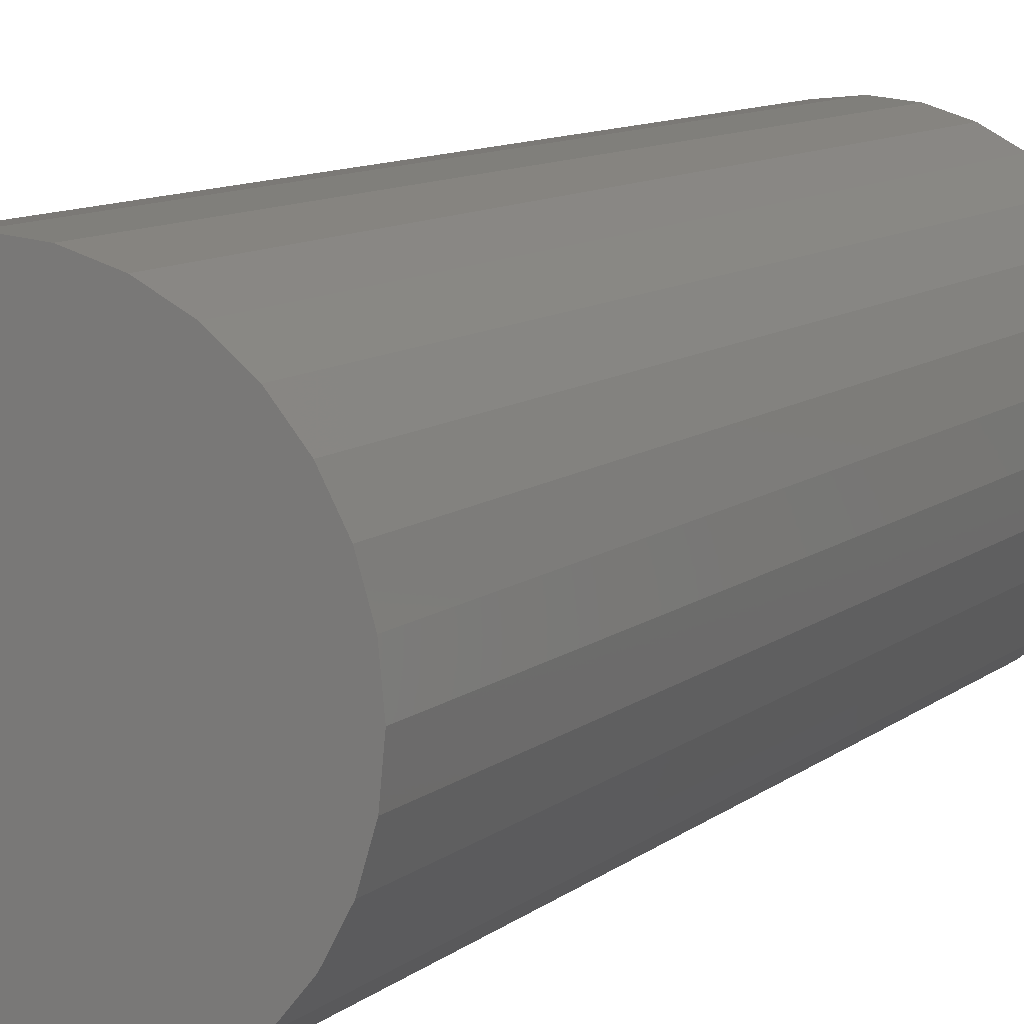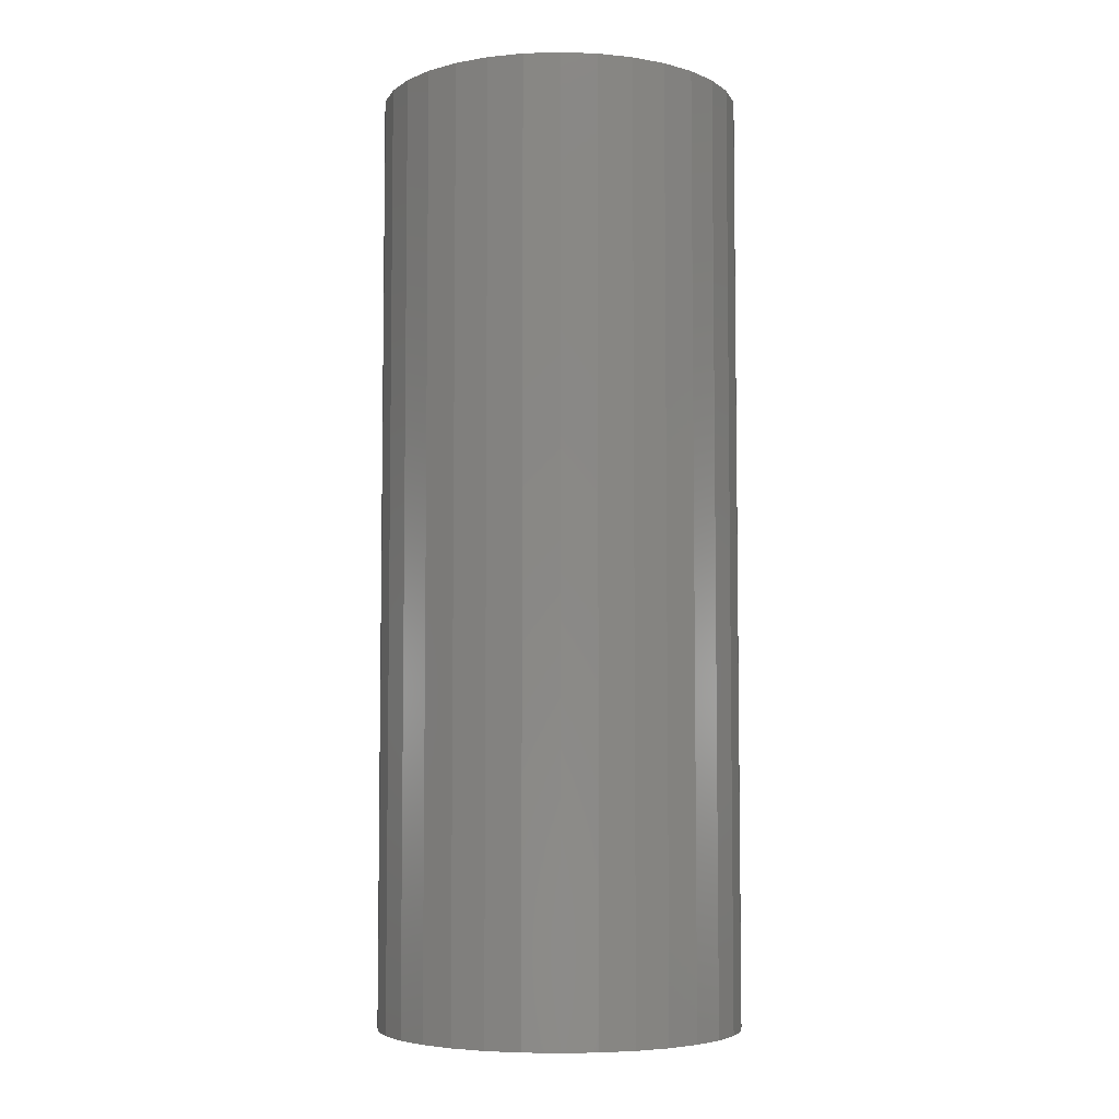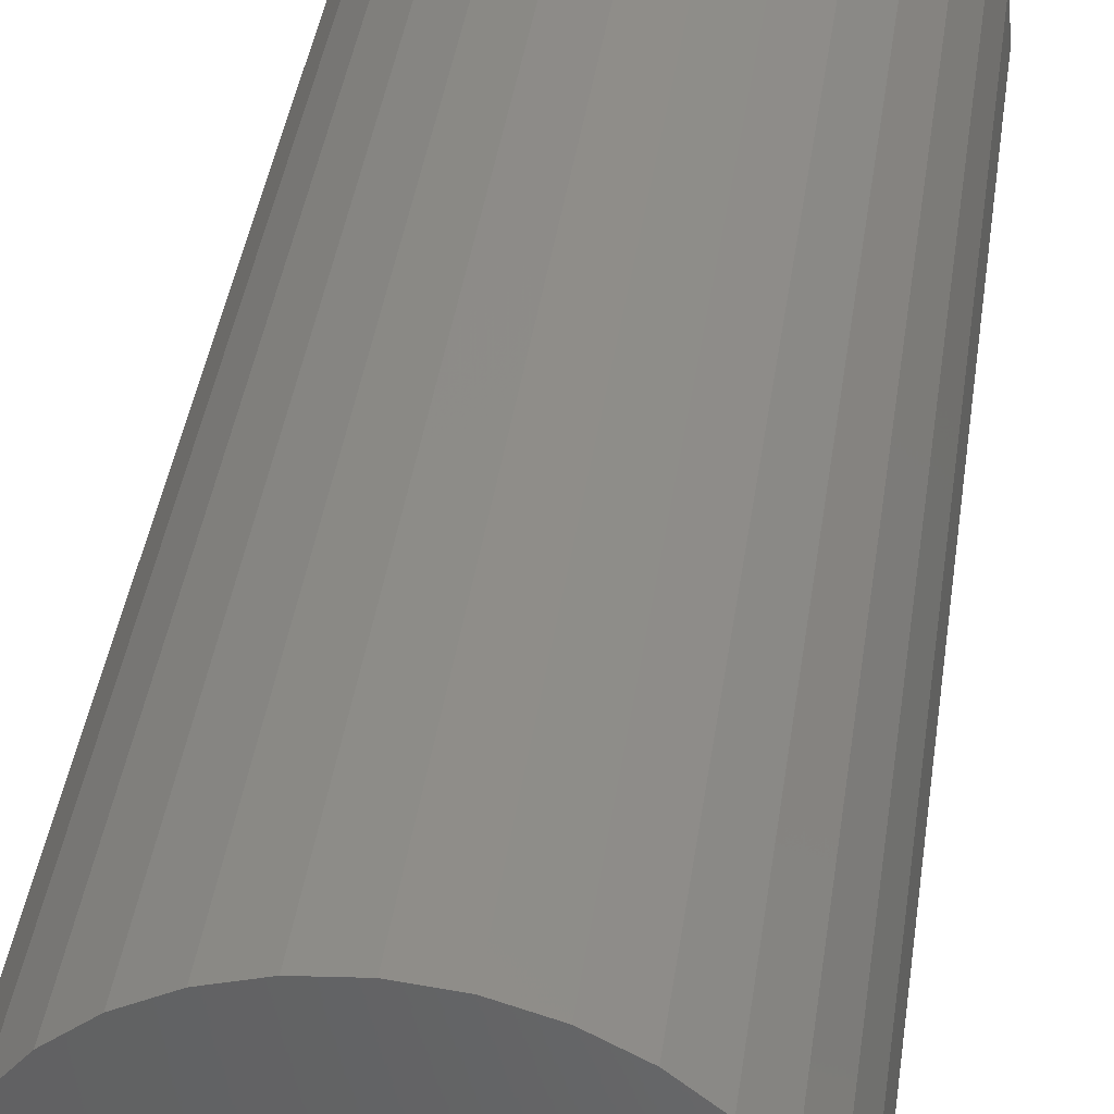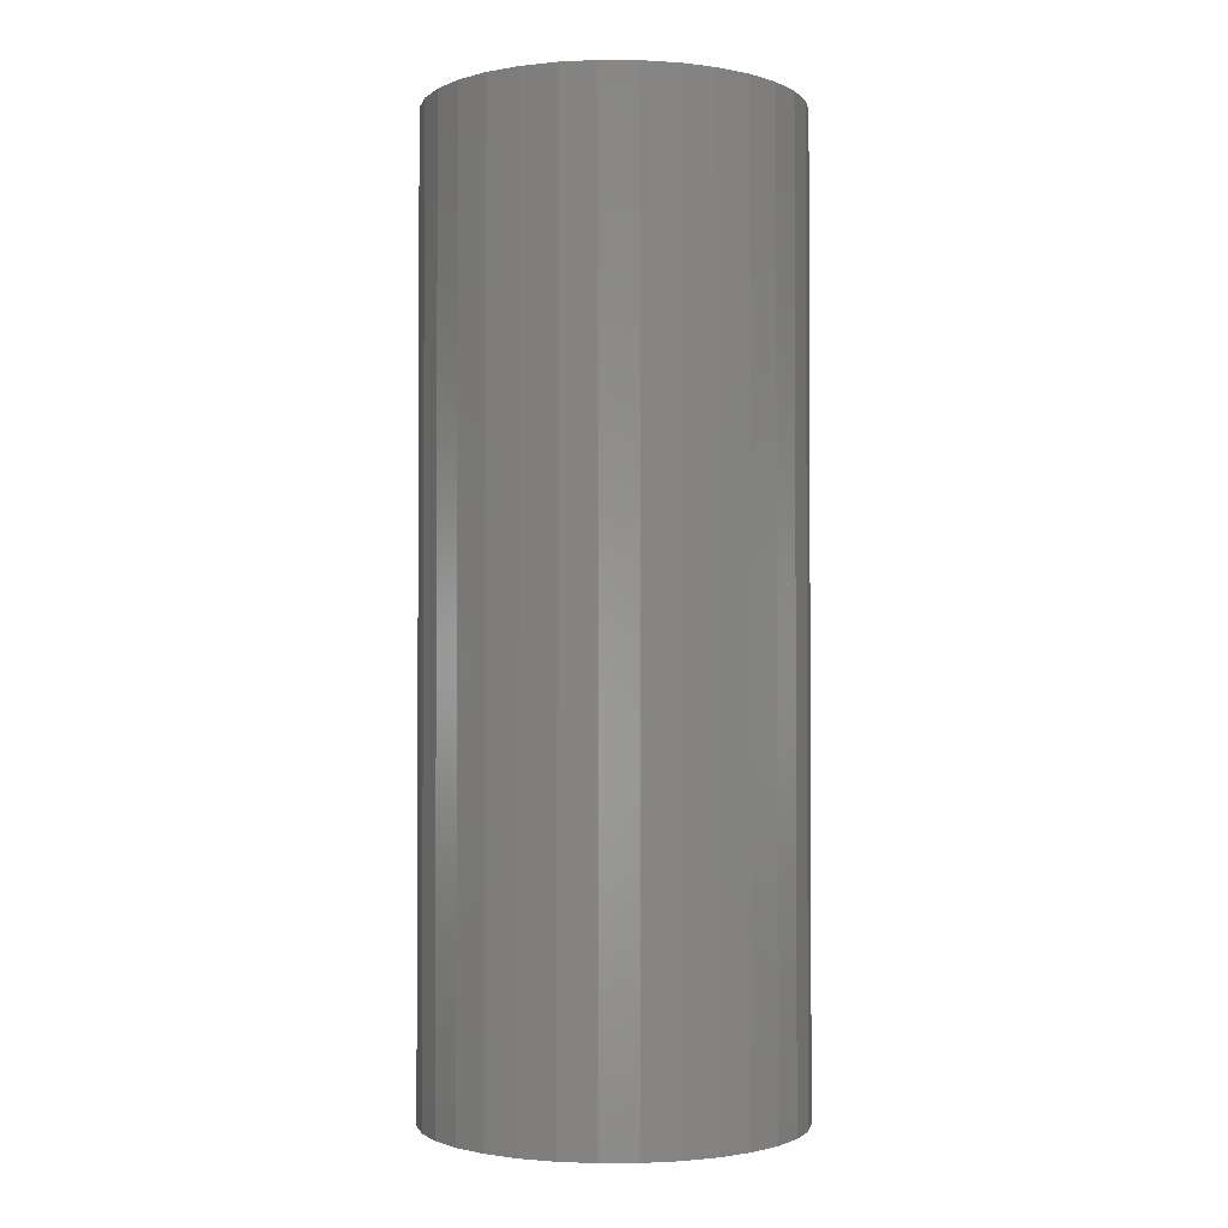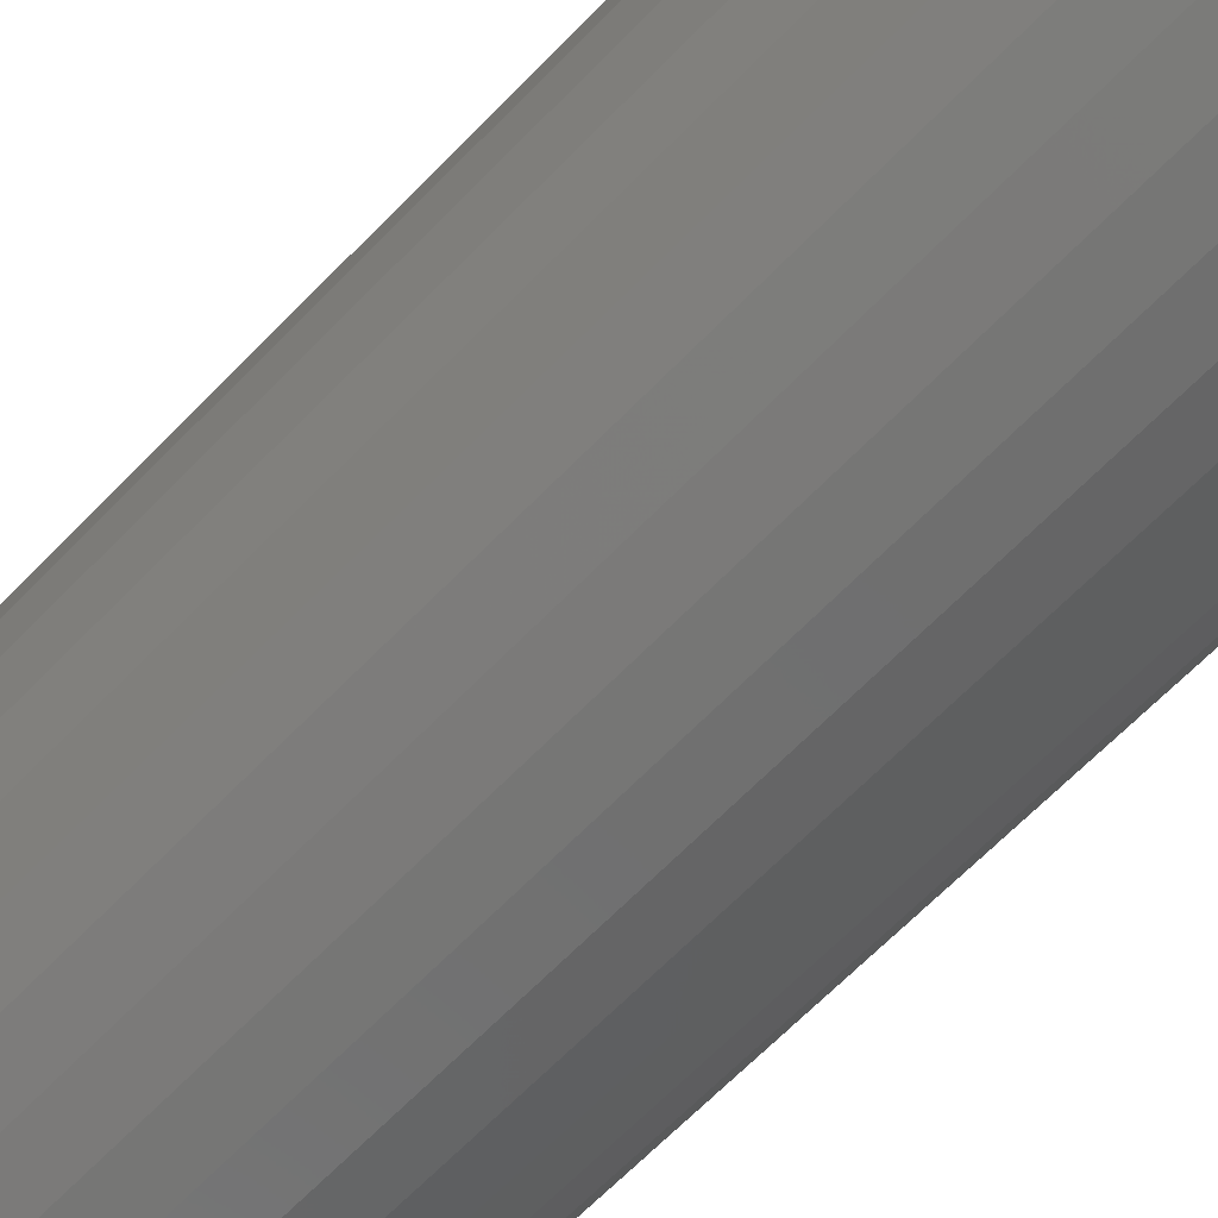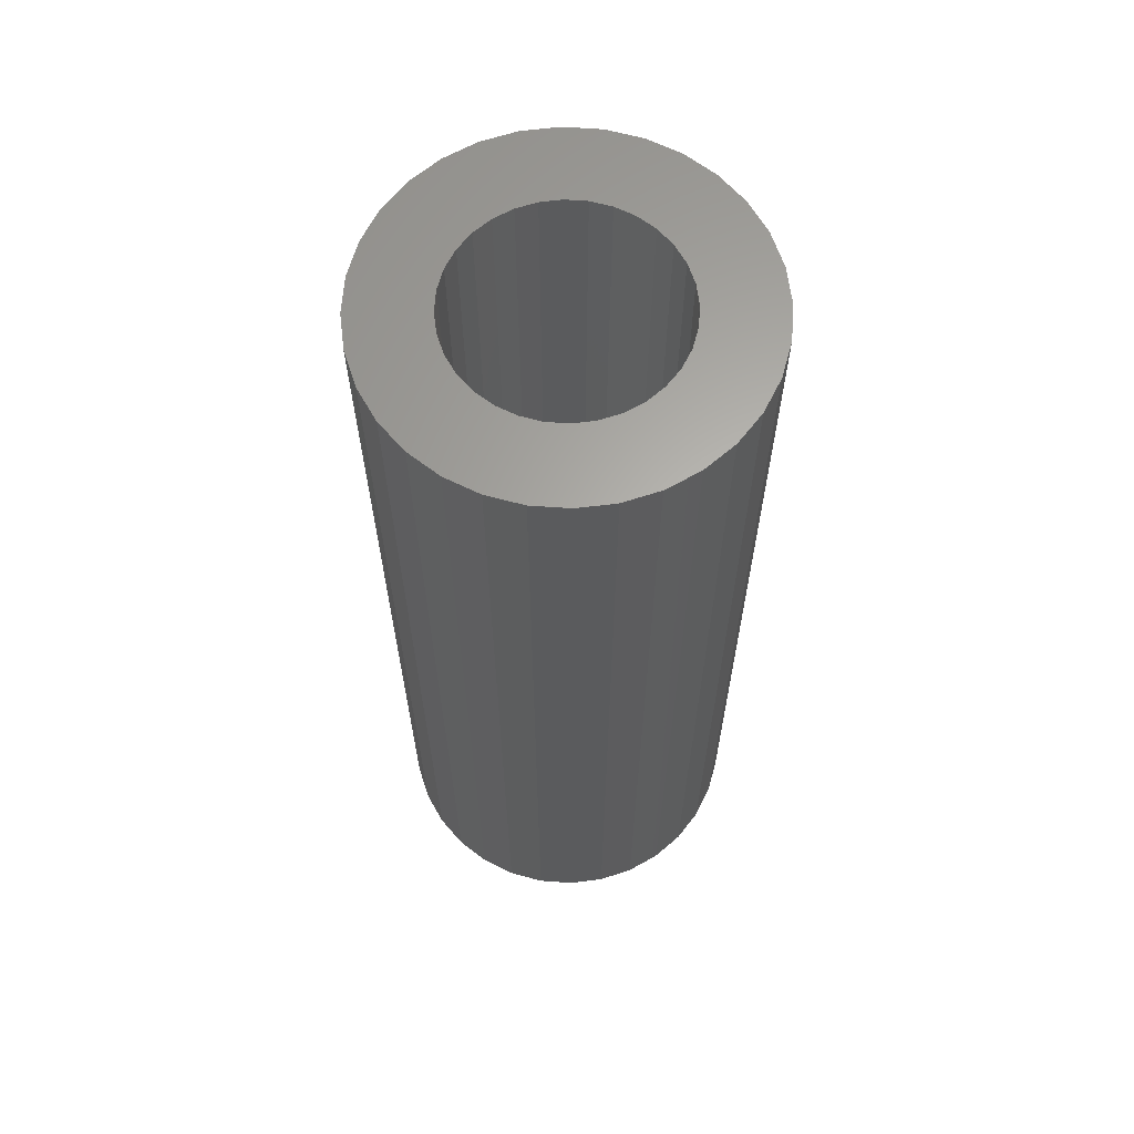
<metadata>
{"format":"stl","ext":"stl","renderer":"f3d","projection":"perspective","resolution":1024,"background":"white","views":[{"elev":9.4,"azim":-153.3,"up":"+Y"},{"elev":-5.5,"azim":157.3,"up":"+Z"},{"elev":38.8,"azim":-172.2,"up":"+Y"},{"elev":-1.8,"azim":71.7,"up":"+Z"},{"elev":-65.1,"azim":-43.9,"up":"+Y"},{"elev":63.7,"azim":-69.0,"up":"+Z"}]}
</metadata>
<code>
# stl→obj: 128 verts, 252 faces
v -0.07899 -0.4294 0.75
v -0.145 -0.4379 0.75
v -0.06791 -0.4429 0.75
v 0.1022 -0.2728 0.75
v 0.01244 -0.2926 0.75
v 0.1211 -0.2957 0.75
v 0.02915 -0.2977 0.75
v 0.04455 -0.3059 0.75
v 0.05804 -0.317 0.75
v 0.1211 -0.4641 0.75
v 0.1351 -0.4379 0.75
v 0.05804 -0.4429 0.75
v 0.04455 -0.454 0.75
v 0.02915 -0.4622 0.75
v 0.01244 -0.4673 0.75
v 0.1022 -0.4871 0.75
v -0.004934 -0.2909 0.75
v 0.07927 -0.2539 0.75
v 0.05307 -0.2399 0.75
v 0.02463 -0.2313 0.75
v -0.004934 -0.2284 0.75
v -0.0345 -0.2313 0.75
v -0.06293 -0.2399 0.75
v -0.08914 -0.2539 0.75
v -0.1121 -0.2728 0.75
v -0.02231 -0.2926 0.75
v -0.131 -0.2957 0.75
v -0.145 -0.3219 0.75
v -0.06791 -0.317 0.75
v -0.05441 -0.3059 0.75
v -0.03902 -0.2977 0.75
v -0.131 -0.4641 0.75
v -0.1121 -0.4871 0.75
v -0.02231 -0.4673 0.75
v -0.03902 -0.4622 0.75
v -0.05441 -0.454 0.75
v -0.004934 -0.469 0.75
v -0.08914 -0.506 0.75
v -0.06293 -0.52 0.75
v -0.0345 -0.5286 0.75
v -0.004934 -0.5315 0.75
v 0.02463 -0.5286 0.75
v 0.05307 -0.52 0.75
v 0.07927 -0.506 0.75
v -0.1565 -0.3799 0.75
v -0.09229 -0.3626 0.75
v -0.1536 -0.3504 0.75
v -0.08722 -0.3459 0.75
v -0.07899 -0.3305 0.75
v -0.1536 -0.4095 0.75
v -0.09229 -0.3973 0.75
v -0.094 -0.3799 0.75
v -0.08722 -0.414 0.75
v 0.1351 -0.3219 0.75
v 0.06912 -0.3305 0.75
v 0.1437 -0.3504 0.75
v 0.07735 -0.3459 0.75
v 0.1466 -0.3799 0.75
v 0.08242 -0.3626 0.75
v 0.08413 -0.3799 0.75
v 0.1437 -0.4095 0.75
v 0.08242 -0.3973 0.75
v 0.07735 -0.414 0.75
v 0.06912 -0.4294 0.75
v -0.004934 -0.469 0.03125
v 0.01244 -0.4673 0.03125
v 0.02915 -0.4622 0.03125
v 0.04455 -0.454 0.03125
v 0.05804 -0.4429 0.03125
v 0.06912 -0.4294 0.03125
v 0.07735 -0.414 0.03125
v 0.08242 -0.3973 0.03125
v 0.08413 -0.3799 0.03125
v -0.02231 -0.4673 0.03125
v -0.03902 -0.4622 0.03125
v -0.05441 -0.454 0.03125
v -0.06791 -0.4429 0.03125
v -0.07899 -0.4294 0.03125
v -0.08722 -0.414 0.03125
v -0.09229 -0.3973 0.03125
v -0.094 -0.3799 0.03125
v -0.004934 -0.2909 0.03125
v -0.02231 -0.2926 0.03125
v -0.03902 -0.2977 0.03125
v -0.05441 -0.3059 0.03125
v -0.06791 -0.317 0.03125
v -0.07899 -0.3305 0.03125
v -0.08722 -0.3459 0.03125
v -0.09229 -0.3626 0.03125
v 0.01244 -0.2926 0.03125
v 0.02915 -0.2977 0.03125
v 0.04455 -0.3059 0.03125
v 0.05804 -0.317 0.03125
v 0.06912 -0.3305 0.03125
v 0.07735 -0.3459 0.03125
v 0.08242 -0.3626 0.03125
v 0.1466 -0.3799 -0.03125
v 0.1437 -0.4095 -0.03125
v 0.1351 -0.4379 -0.03125
v 0.1211 -0.4641 -0.03125
v 0.1022 -0.4871 -0.03125
v 0.07927 -0.506 -0.03125
v 0.05307 -0.52 -0.03125
v 0.02463 -0.5286 -0.03125
v -0.004934 -0.5315 -0.03125
v -0.0345 -0.5286 -0.03125
v -0.06293 -0.52 -0.03125
v -0.08914 -0.506 -0.03125
v -0.1121 -0.4871 -0.03125
v -0.131 -0.4641 -0.03125
v -0.145 -0.4379 -0.03125
v -0.1536 -0.4095 -0.03125
v -0.1565 -0.3799 -0.03125
v -0.1536 -0.3504 -0.03125
v -0.145 -0.3219 -0.03125
v -0.131 -0.2957 -0.03125
v -0.1121 -0.2728 -0.03125
v -0.08914 -0.2539 -0.03125
v -0.06293 -0.2399 -0.03125
v -0.0345 -0.2313 -0.03125
v -0.004934 -0.2284 -0.03125
v 0.02463 -0.2313 -0.03125
v 0.05307 -0.2399 -0.03125
v 0.07927 -0.2539 -0.03125
v 0.1022 -0.2728 -0.03125
v 0.1211 -0.2957 -0.03125
v 0.1351 -0.3219 -0.03125
v 0.1437 -0.3504 -0.03125
f 1 2 3
f 4 5 6
f 5 7 6
f 6 7 8
f 6 8 9
f 10 11 12
f 10 12 13
f 10 13 14
f 10 14 15
f 10 15 16
f 17 5 4
f 17 4 18
f 17 18 19
f 17 19 20
f 17 20 21
f 17 21 22
f 17 22 23
f 17 23 24
f 17 24 25
f 17 25 26
f 27 28 29
f 27 29 30
f 27 30 31
f 27 31 26
f 27 26 25
f 32 33 34
f 32 34 35
f 32 35 36
f 32 36 3
f 32 3 2
f 37 34 33
f 37 33 38
f 37 38 39
f 37 39 40
f 37 40 41
f 37 41 42
f 37 42 43
f 37 43 44
f 37 44 16
f 37 16 15
f 45 46 47
f 47 46 48
f 47 48 28
f 28 48 49
f 28 49 29
f 50 51 45
f 45 51 52
f 45 52 46
f 2 1 50
f 50 1 53
f 50 53 51
f 6 9 54
f 54 9 55
f 54 55 56
f 56 55 57
f 56 57 58
f 58 57 59
f 58 59 60
f 58 60 61
f 61 60 62
f 61 62 63
f 61 63 11
f 11 63 64
f 11 64 12
f 65 15 66
f 66 15 14
f 66 14 67
f 67 14 13
f 67 13 68
f 68 13 12
f 68 12 69
f 69 12 64
f 69 64 70
f 70 64 63
f 70 63 71
f 71 63 62
f 71 62 72
f 72 62 60
f 72 60 73
f 15 65 37
f 37 65 74
f 37 74 34
f 34 74 75
f 34 75 35
f 35 75 76
f 35 76 36
f 36 76 77
f 36 77 3
f 3 77 78
f 3 78 1
f 1 78 79
f 1 79 53
f 53 79 80
f 53 80 51
f 51 80 81
f 51 81 52
f 82 26 83
f 83 26 31
f 83 31 84
f 84 31 30
f 84 30 85
f 85 30 29
f 85 29 86
f 86 29 49
f 86 49 87
f 87 49 48
f 87 48 88
f 88 48 46
f 88 46 89
f 89 46 52
f 89 52 81
f 26 82 17
f 17 82 90
f 17 90 5
f 5 90 91
f 5 91 7
f 7 91 92
f 7 92 8
f 8 92 93
f 8 93 9
f 9 93 94
f 9 94 55
f 55 94 95
f 55 95 57
f 57 95 96
f 57 96 59
f 59 96 73
f 59 73 60
f 97 58 98
f 98 58 61
f 98 61 99
f 99 61 11
f 99 11 100
f 100 11 10
f 100 10 101
f 101 10 16
f 101 16 102
f 102 16 44
f 102 44 103
f 103 44 43
f 103 43 104
f 104 43 42
f 104 42 105
f 105 42 41
f 105 41 106
f 106 41 40
f 106 40 107
f 107 40 39
f 107 39 108
f 108 39 38
f 108 38 109
f 109 38 33
f 109 33 110
f 110 33 32
f 110 32 111
f 111 32 2
f 111 2 112
f 112 2 50
f 112 50 113
f 113 50 45
f 113 45 114
f 114 45 47
f 114 47 115
f 115 47 28
f 115 28 116
f 116 28 27
f 116 27 117
f 117 27 25
f 117 25 118
f 118 25 24
f 118 24 119
f 119 24 23
f 119 23 120
f 120 23 22
f 120 22 121
f 121 22 21
f 121 21 122
f 122 21 20
f 122 20 123
f 123 20 19
f 123 19 124
f 124 19 18
f 124 18 125
f 125 18 4
f 125 4 126
f 126 4 6
f 126 6 127
f 127 6 54
f 127 54 128
f 128 54 56
f 128 56 97
f 97 56 58
f 121 122 120
f 119 120 122
f 123 119 122
f 104 106 103
f 105 106 104
f 106 107 103
f 103 107 108
f 103 108 102
f 102 108 109
f 102 109 101
f 101 109 110
f 101 110 100
f 100 110 111
f 100 111 99
f 99 111 112
f 99 112 98
f 98 112 113
f 98 113 97
f 97 113 114
f 97 114 128
f 128 114 115
f 128 115 127
f 127 115 116
f 127 116 126
f 126 116 117
f 126 117 125
f 125 117 118
f 125 118 124
f 124 118 119
f 124 119 123
f 83 90 82
f 90 83 84
f 90 84 91
f 91 84 85
f 91 85 92
f 92 85 86
f 92 86 93
f 69 76 68
f 68 76 75
f 68 75 67
f 67 75 74
f 67 74 66
f 66 74 65
f 93 86 94
f 94 86 87
f 94 87 95
f 95 87 88
f 95 88 96
f 96 88 89
f 96 89 73
f 73 89 81
f 73 81 72
f 72 81 80
f 72 80 71
f 71 80 79
f 71 79 70
f 70 79 78
f 70 78 69
f 69 78 77
f 69 77 76

</code>
